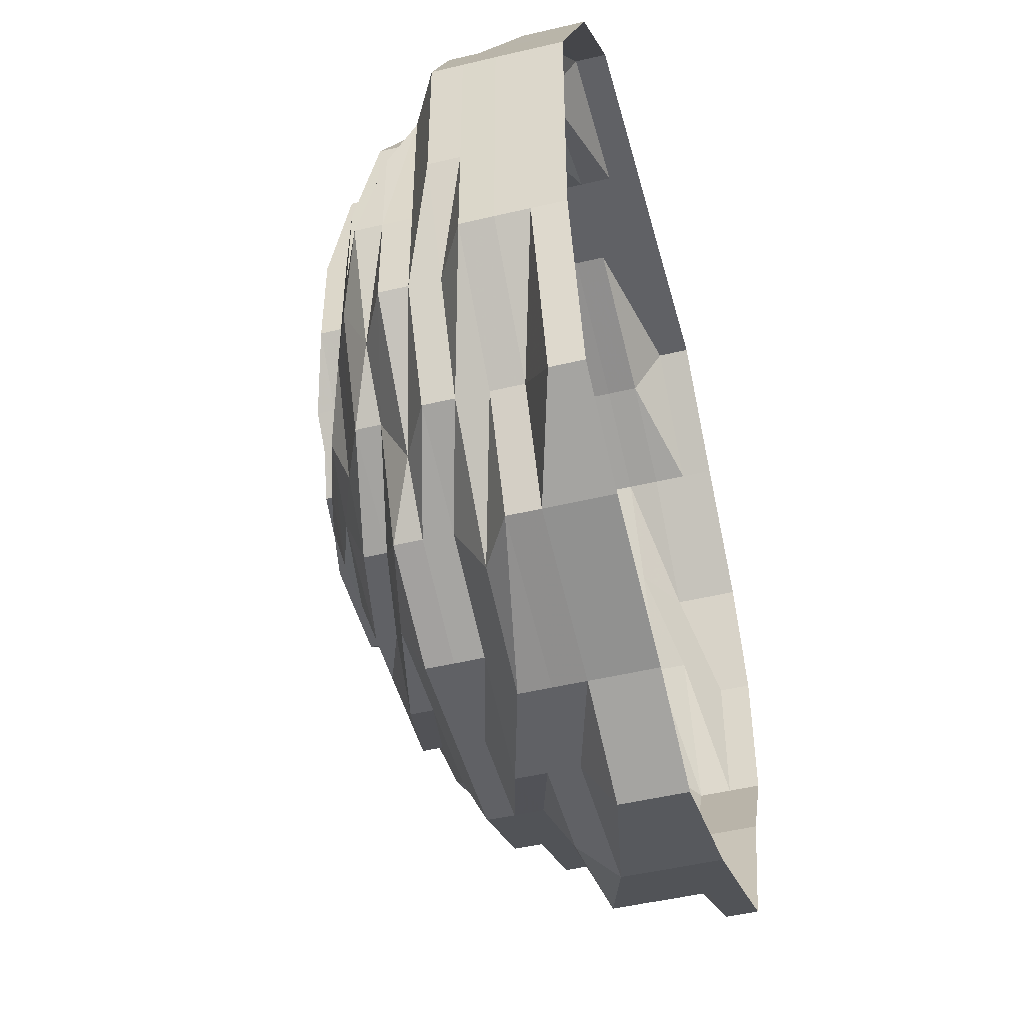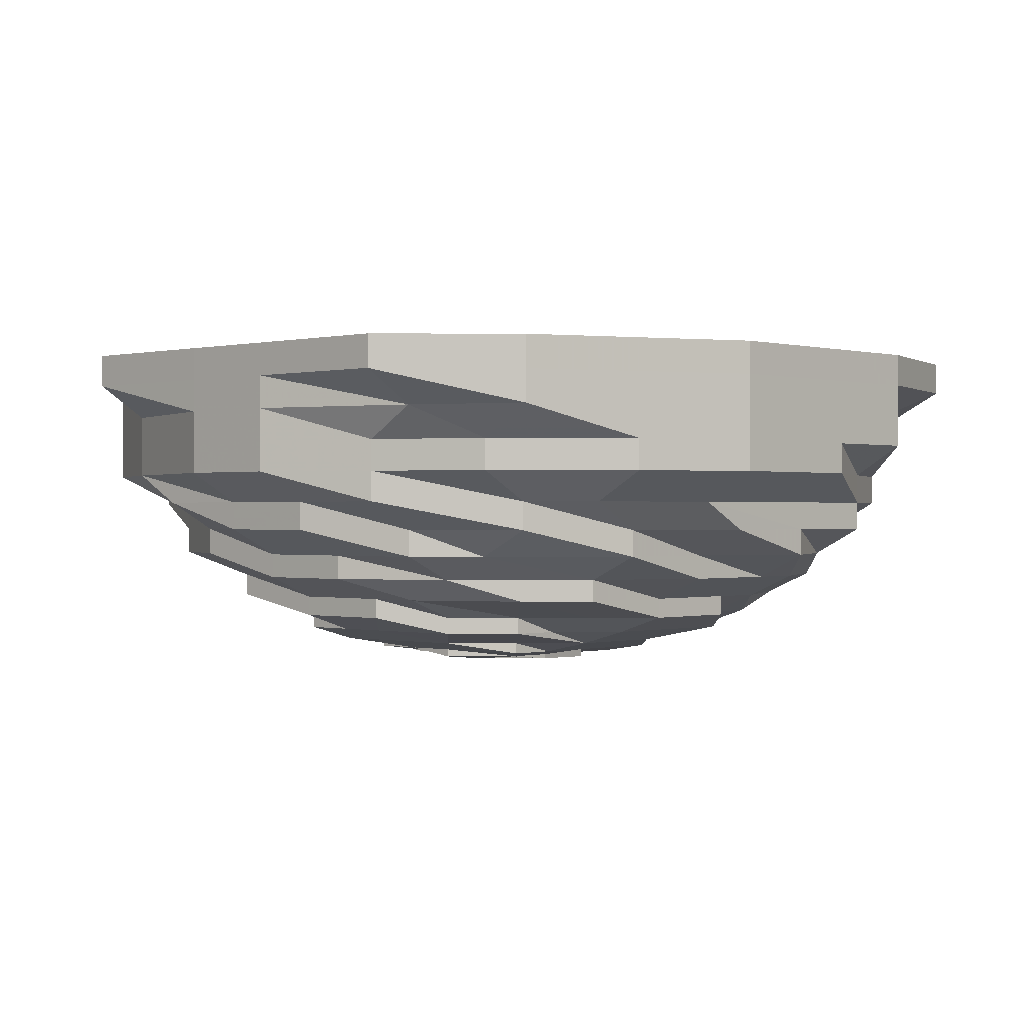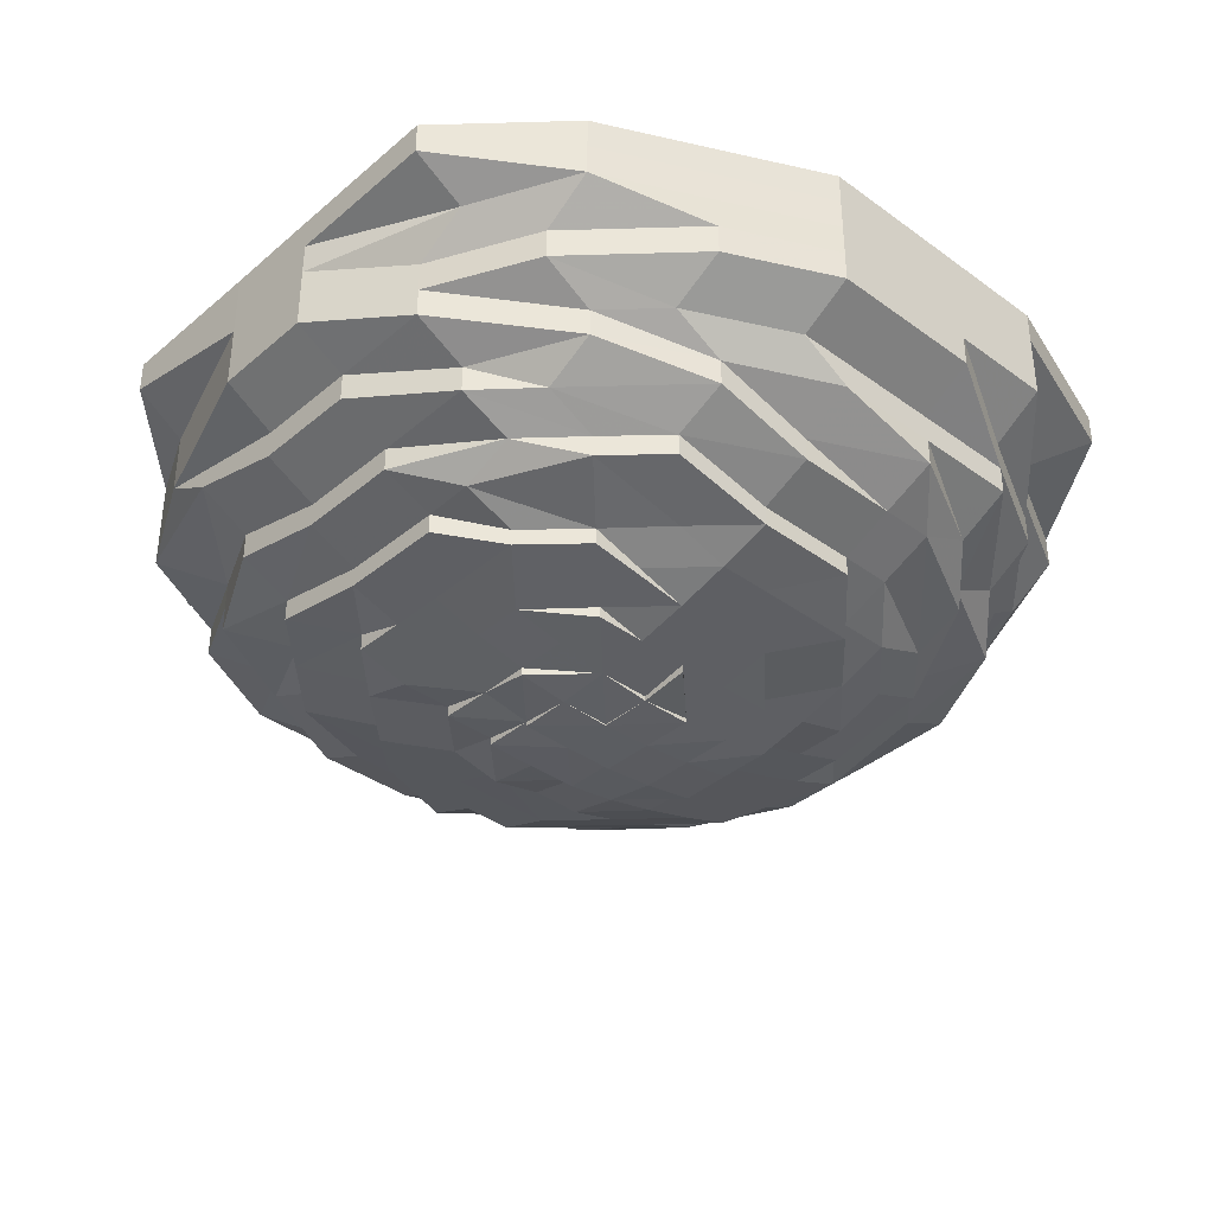
<metadata>
{"format":"obj","ext":"obj","renderer":"f3d","projection":"perspective","resolution":1024,"background":"white","views":[{"elev":-48.5,"azim":-75.1,"up":"+Y"},{"elev":-0.1,"azim":-136.6,"up":"+Z"},{"elev":-37.5,"azim":-132.9,"up":"+Z"}]}
</metadata>
<code>
o 26925
v 2250 1881 23.88
v 2250 1881 23.88
v 2250 1881 23.87
v 2250 1881 23.87
v 2250 1881 23.88
v 2250 1881 23.87
v 2250 1881 23.88
v 2250 1881 23.87
v 2250 1881 23.88
v 2250 1881 23.87
v 2250 1881 23.88
v 2250 1881 23.87
v 2250 1881 23.87
v 2250 1881 23.88
v 2250 1881 23.87
v 2250 1881 23.87
v 2250 1881 23.87
v 2250 1881 23.88
v 2250 1881 23.87
v 2250 1881 23.87
v 2250 1881 23.88
v 2250 1881 23.87
v 2250 1881 23.87
v 2250 1881 23.88
v 2250 1881 23.87
v 2250 1881 23.87
v 2250 1881 23.88
v 2250 1881 23.87
v 2250 1881 23.87
v 2250 1881 23.88
v 2250 1881 23.87
v 2250 1881 23.87
v 2250 1881 23.88
v 2250 1881 23.87
v 2250 1881 23.87
v 2250 1881 23.88
v 2250 1881 23.87
v 2250 1881 23.87
v 2250 1881 23.88
v 2250 1881 23.87
v 2250 1881 23.87
v 2250 1881 23.88
v 2250 1881 23.87
v 2250 1881 23.87
v 2250 1881 23.88
v 2250 1881 23.87
v 2250 1881 23.87
v 2250 1881 23.88
v 2250 1881 23.87
v 2250 1881 23.87
v 2250 1881 23.88
v 2250 1881 23.87
v 2250 1881 23.87
v 2250 1881 23.88
v 2250 1881 23.87
v 2250 1881 23.87
v 2250 1881 23.88
v 2250 1881 23.87
v 2250 1881 23.87
v 2250 1881 23.87
v 2250 1881 23.87
v 2250 1881 23.87
v 2250 1881 23.86
v 2250 1881 23.87
v 2250 1881 23.86
v 2250 1881 23.86
v 2250 1881 23.86
v 2250 1881 23.86
v 2250 1881 23.85
v 2250 1881 23.86
v 2250 1881 23.85
v 2250 1881 23.85
v 2250 1881 23.86
v 2250 1881 23.85
v 2250 1881 23.86
v 2250 1881 23.85
v 2250 1881 23.86
v 2250 1881 23.85
v 2250 1881 23.86
v 2250 1881 23.85
v 2250 1881 23.86
v 2250 1881 23.85
v 2250 1881 23.86
v 2250 1881 23.85
v 2250 1881 23.86
v 2250 1881 23.85
v 2250 1881 23.86
v 2250 1881 23.85
v 2250 1881 23.86
v 2250 1881 23.85
v 2250 1881 23.86
v 2250 1881 23.85
v 2250 1881 23.86
v 2250 1881 23.85
v 2250 1881 23.86
v 2250 1881 23.85
v 2250 1881 23.86
v 2250 1881 23.85
v 2250 1881 23.86
v 2250 1881 23.85
v 2250 1881 23.86
v 2250 1881 23.85
v 2250 1881 23.85
v 2250 1881 23.85
v 2250 1881 23.85
v 2250 1881 23.85
v 2250 1881 23.85
v 2250 1881 23.85
v 2250 1881 23.85
v 2250 1881 23.85
v 2250 1881 23.84
v 2250 1881 23.85
v 2250 1881 23.84
v 2250 1881 23.84
v 2250 1881 23.85
v 2250 1881 23.84
v 2250 1881 23.85
v 2250 1881 23.84
v 2250 1881 23.85
v 2250 1881 23.84
v 2250 1881 23.85
v 2250 1881 23.84
v 2250 1881 23.85
v 2250 1881 23.84
v 2250 1881 23.85
v 2250 1881 23.84
v 2250 1881 23.85
v 2250 1881 23.84
v 2250 1881 23.85
v 2250 1881 23.84
v 2250 1881 23.85
v 2250 1881 23.84
v 2250 1881 23.85
v 2250 1881 23.84
v 2250 1881 23.85
v 2250 1881 23.84
v 2250 1881 23.85
v 2250 1881 23.84
v 2250 1881 23.85
v 2250 1881 23.84
v 2250 1881 23.85
v 2250 1881 23.84
v 2250 1881 23.85
v 2250 1881 23.84
v 2250 1881 23.84
v 2250 1881 23.84
v 2250 1881 23.84
v 2250 1881 23.84
v 2250 1881 23.84
v 2250 1881 23.84
v 2250 1881 23.84
v 2250 1881 23.84
v 2250 1881 23.83
v 2250 1881 23.84
v 2250 1881 23.83
v 2250 1881 23.83
v 2250 1881 23.84
v 2250 1881 23.83
v 2250 1881 23.84
v 2250 1881 23.83
v 2250 1881 23.84
v 2250 1881 23.83
v 2250 1881 23.84
v 2250 1881 23.83
v 2250 1881 23.84
v 2250 1881 23.83
v 2250 1881 23.84
v 2250 1881 23.83
v 2250 1881 23.84
v 2250 1881 23.83
v 2250 1881 23.84
v 2250 1881 23.83
v 2250 1881 23.84
v 2250 1881 23.83
v 2250 1881 23.84
v 2250 1881 23.83
v 2250 1881 23.84
v 2250 1881 23.83
v 2250 1881 23.84
v 2250 1881 23.83
v 2250 1881 23.84
v 2250 1881 23.83
v 2250 1881 23.84
v 2250 1881 23.83
v 2250 1881 23.84
v 2250 1881 23.83
v 2250 1881 23.83
v 2250 1881 23.83
v 2250 1881 23.83
v 2250 1881 23.83
v 2250 1881 23.83
v 2250 1881 23.83
v 2250 1881 23.83
v 2250 1881 23.83
v 2250 1881 23.83
v 2250 1881 23.83
v 2250 1881 23.83
v 2250 1881 23.83
v 2250 1881 23.83
v 2250 1881 23.83
v 2250 1881 23.82
v 2250 1881 23.83
v 2250 1881 23.83
v 2250 1881 23.82
v 2250 1881 23.82
v 2250 1881 23.82
v 2250 1881 23.82
v 2250 1881 23.82
v 2250 1881 23.82
v 2250 1881 23.82
v 2250 1881 23.82
v 2250 1881 23.82
v 2250 1881 23.82
v 2250 1881 23.82
v 2250 1881 23.82
v 2250 1881 23.82
v 2250 1881 23.82
v 2250 1881 23.82
v 2250 1881 23.82
v 2250 1881 23.82
v 2250 1881 23.82
v 2250 1881 23.82
v 2250 1881 23.82
v 2250 1881 23.82
v 2250 1881 23.82
v 2250 1881 23.82
v 2250 1881 23.83
v 2250 1881 23.82
v 2250 1881 23.83
v 2250 1881 23.82
v 2250 1881 23.82
v 2250 1881 23.82
v 2250 1881 23.82
v 2250 1881 23.82
v 2250 1881 23.82
v 2250 1881 23.82
v 2250 1881 23.81
v 2250 1881 23.82
v 2250 1881 23.82
v 2250 1881 23.82
v 2250 1881 23.82
v 2250 1881 23.82
v 2250 1881 23.81
v 2250 1881 23.82
v 2250 1881 23.82
v 2250 1881 23.82
v 2250 1881 23.82
v 2250 1881 23.82
v 2250 1881 23.82
v 2250 1881 23.82
v 2250 1881 23.82
v 2250 1881 23.81
v 2250 1881 23.82
v 2250 1881 23.82
v 2250 1881 23.82
v 2250 1881 23.82
v 2250 1881 23.82
v 2250 1881 23.82
v 2250 1881 23.82
v 2250 1881 23.82
v 2250 1881 23.82
v 2250 1881 23.82
v 2250 1881 23.81
v 2250 1881 23.82
v 2250 1881 23.81
v 2250 1881 23.81
v 2250 1881 23.81
v 2250 1881 23.81
v 2250 1881 23.81
v 2250 1881 23.81
v 2250 1881 23.81
v 2250 1881 23.81
v 2250 1881 23.81
v 2250 1881 23.81
v 2250 1881 23.82
v 2250 1881 23.81
v 2250 1881 23.81
v 2250 1881 23.81
v 2250 1881 23.83
v 2250 1881 23.83
v 2250 1881 23.83
v 2250 1881 23.83
v 2250 1881 23.82
v 2250 1881 23.82
v 2250 1881 23.82
v 2250 1881 23.82
v 2250 1881 23.82
v 2250 1881 23.82
v 2250 1881 23.82
v 2250 1881 23.82
v 2250 1881 23.82
v 2250 1881 23.82
v 2250 1881 23.82
v 2250 1881 23.82
v 2250 1881 23.82
v 2250 1881 23.82
v 2250 1881 23.83
v 2250 1881 23.82
v 2250 1881 23.82
v 2250 1881 23.83
v 2250 1881 23.83
v 2250 1881 23.83
v 2250 1881 23.82
v 2250 1881 23.83
v 2250 1881 23.83
v 2250 1881 23.82
v 2250 1881 23.82
v 2250 1881 23.82
v 2250 1881 23.82
v 2250 1881 23.82
v 2250 1881 23.82
v 2250 1881 23.82
v 2250 1881 23.82
v 2250 1881 23.82
v 2250 1881 23.81
v 2250 1881 23.82
v 2250 1881 23.82
v 2250 1881 23.82
v 2250 1881 23.82
v 2250 1881 23.82
v 2250 1881 23.82
v 2250 1881 23.82
v 2250 1881 23.82
v 2250 1881 23.82
v 2250 1881 23.82
v 2250 1881 23.82
v 2250 1881 23.82
v 2250 1881 23.82
v 2250 1881 23.83
v 2250 1881 23.83
v 2250 1881 23.83
v 2250 1881 23.82
v 2250 1881 23.83
v 2250 1881 23.83
v 2250 1881 23.83
v 2250 1881 23.82
v 2250 1881 23.83
v 2250 1881 23.83
v 2250 1881 23.82
v 2250 1881 23.82
v 2250 1881 23.82
v 2250 1881 23.82
v 2250 1881 23.82
v 2250 1881 23.82
v 2250 1881 23.82
v 2250 1881 23.82
v 2250 1881 23.82
v 2250 1881 23.83
v 2250 1881 23.82
v 2250 1881 23.82
v 2250 1881 23.82
v 2250 1881 23.82
v 2250 1881 23.82
v 2250 1881 23.82
v 2250 1881 23.82
v 2250 1881 23.82
v 2250 1881 23.82
v 2250 1881 23.82
v 2250 1881 23.81
v 2250 1881 23.81
v 2250 1881 23.81
v 2250 1881 23.82
v 2250 1881 23.82
v 2250 1881 23.81
v 2250 1881 23.81
v 2250 1881 23.81
v 2250 1881 23.81
v 2250 1881 23.81
v 2250 1881 23.82
v 2250 1881 23.82
v 2250 1881 23.82
v 2250 1881 23.82
v 2250 1881 23.82
v 2250 1881 23.82
v 2250 1881 23.82
v 2250 1881 23.82
v 2250 1881 23.82
v 2250 1881 23.82
v 2250 1881 23.83
v 2250 1881 23.82
v 2250 1881 23.82
v 2250 1881 23.82
v 2250 1881 23.82
v 2250 1881 23.83
v 2250 1881 23.83
v 2250 1881 23.83
v 2250 1881 23.82
v 2250 1881 23.83
v 2250 1881 23.83
v 2250 1881 23.82
v 2250 1881 23.82
v 2250 1881 23.82
v 2250 1881 23.82
v 2250 1881 23.82
v 2250 1881 23.82
v 2250 1881 23.83
v 2250 1881 23.83
v 2250 1881 23.82
v 2250 1881 23.82
v 2250 1881 23.82
v 2250 1881 23.82
v 2250 1881 23.82
v 2250 1881 23.82
v 2250 1881 23.82
v 2250 1881 23.82
v 2250 1881 23.82
v 2250 1881 23.81
v 2250 1881 23.82
v 2250 1881 23.82
v 2250 1881 23.82
v 2250 1881 23.81
v 2250 1881 23.82
v 2250 1881 23.81
v 2250 1881 23.81
v 2250 1881 23.82
v 2250 1881 23.82
v 2250 1881 23.82
v 2250 1881 23.82
v 2250 1881 23.82
v 2250 1881 23.82
v 2250 1881 23.82
v 2250 1881 23.81
v 2250 1881 23.82
v 2250 1881 23.82
v 2250 1881 23.82
v 2250 1881 23.82
v 2250 1881 23.82
v 2250 1881 23.81
v 2250 1881 23.81
v 2250 1881 23.82
v 2250 1881 23.81
v 2250 1881 23.82
v 2250 1881 23.81
f 1 2 3
f 3 2 4
f 2 5 4
f 6 1 3
f 7 1 6
f 4 5 8
f 5 9 8
f 10 7 6
f 11 7 10
f 6 3 12
f 13 11 10
f 14 11 13
f 10 6 15
f 15 6 12
f 13 10 16
f 16 10 15
f 17 14 13
f 18 14 17
f 19 13 16
f 17 13 19
f 20 18 17
f 21 18 20
f 22 17 19
f 20 17 22
f 23 21 20
f 24 21 23
f 25 20 22
f 23 20 25
f 26 24 23
f 27 24 26
f 28 23 25
f 26 23 28
f 29 27 26
f 30 27 29
f 31 26 28
f 29 26 31
f 32 30 29
f 33 30 32
f 34 29 31
f 32 29 34
f 35 33 32
f 36 33 35
f 37 32 34
f 35 32 37
f 38 36 35
f 39 36 38
f 40 35 37
f 38 35 40
f 41 39 38
f 42 39 41
f 43 38 40
f 41 38 43
f 44 42 41
f 45 42 44
f 46 41 43
f 44 41 46
f 47 45 44
f 48 45 47
f 49 44 46
f 47 44 49
f 50 48 47
f 51 48 50
f 52 47 49
f 50 47 52
f 53 51 50
f 54 51 53
f 55 50 52
f 53 50 55
f 56 54 53
f 57 54 56
f 58 53 55
f 56 53 58
f 59 57 56
f 9 57 59
f 8 9 59
f 59 56 60
f 60 56 58
f 8 59 61
f 61 59 60
f 62 8 61
f 4 8 62
f 61 60 63
f 64 4 62
f 3 4 64
f 12 3 64
f 62 61 65
f 65 61 63
f 64 62 66
f 66 62 65
f 12 64 67
f 67 64 66
f 68 12 67
f 15 12 68
f 67 66 69
f 70 15 68
f 16 15 70
f 68 67 71
f 71 67 69
f 70 68 72
f 72 68 71
f 73 16 70
f 19 16 73
f 74 70 72
f 73 70 74
f 75 19 73
f 22 19 75
f 76 73 74
f 75 73 76
f 77 22 75
f 25 22 77
f 78 75 76
f 77 75 78
f 79 25 77
f 28 25 79
f 80 77 78
f 79 77 80
f 81 28 79
f 31 28 81
f 82 79 80
f 81 79 82
f 83 31 81
f 34 31 83
f 84 81 82
f 83 81 84
f 85 34 83
f 37 34 85
f 86 83 84
f 85 83 86
f 87 37 85
f 40 37 87
f 88 85 86
f 87 85 88
f 89 40 87
f 43 40 89
f 90 87 88
f 89 87 90
f 91 43 89
f 46 43 91
f 92 89 90
f 91 89 92
f 93 46 91
f 49 46 93
f 94 91 92
f 93 91 94
f 95 49 93
f 52 49 95
f 96 93 94
f 95 93 96
f 97 52 95
f 55 52 97
f 98 95 96
f 97 95 98
f 99 55 97
f 58 55 99
f 100 97 98
f 99 97 100
f 101 58 99
f 60 58 101
f 63 60 101
f 101 99 102
f 102 99 100
f 63 101 103
f 103 101 102
f 104 63 103
f 65 63 104
f 103 102 105
f 106 65 104
f 66 65 106
f 69 66 106
f 104 103 107
f 107 103 105
f 106 104 108
f 108 104 107
f 69 106 109
f 109 106 108
f 110 69 109
f 71 69 110
f 109 108 111
f 112 71 110
f 72 71 112
f 110 109 113
f 113 109 111
f 112 110 114
f 114 110 113
f 115 72 112
f 74 72 115
f 116 112 114
f 115 112 116
f 117 74 115
f 76 74 117
f 118 115 116
f 117 115 118
f 119 76 117
f 78 76 119
f 120 117 118
f 119 117 120
f 121 78 119
f 80 78 121
f 122 119 120
f 121 119 122
f 123 80 121
f 82 80 123
f 124 121 122
f 123 121 124
f 125 82 123
f 84 82 125
f 126 123 124
f 125 123 126
f 127 84 125
f 86 84 127
f 128 125 126
f 127 125 128
f 129 86 127
f 88 86 129
f 130 127 128
f 129 127 130
f 131 88 129
f 90 88 131
f 132 129 130
f 131 129 132
f 133 90 131
f 92 90 133
f 134 131 132
f 133 131 134
f 135 92 133
f 94 92 135
f 136 133 134
f 135 133 136
f 137 94 135
f 96 94 137
f 138 135 136
f 137 135 138
f 139 96 137
f 98 96 139
f 140 137 138
f 139 137 140
f 141 98 139
f 100 98 141
f 142 139 140
f 141 139 142
f 143 100 141
f 102 100 143
f 105 102 143
f 143 141 144
f 144 141 142
f 105 143 145
f 145 143 144
f 146 105 145
f 107 105 146
f 145 144 147
f 148 107 146
f 108 107 148
f 111 108 148
f 146 145 149
f 149 145 147
f 148 146 150
f 150 146 149
f 111 148 151
f 151 148 150
f 152 111 151
f 113 111 152
f 151 150 153
f 154 113 152
f 114 113 154
f 152 151 155
f 155 151 153
f 154 152 156
f 156 152 155
f 157 114 154
f 116 114 157
f 158 154 156
f 157 154 158
f 159 116 157
f 118 116 159
f 160 157 158
f 159 157 160
f 161 118 159
f 120 118 161
f 162 159 160
f 161 159 162
f 163 120 161
f 122 120 163
f 164 161 162
f 163 161 164
f 165 122 163
f 124 122 165
f 166 163 164
f 165 163 166
f 167 124 165
f 126 124 167
f 168 165 166
f 167 165 168
f 169 126 167
f 128 126 169
f 170 167 168
f 169 167 170
f 171 128 169
f 130 128 171
f 172 169 170
f 171 169 172
f 173 130 171
f 132 130 173
f 174 171 172
f 173 171 174
f 175 132 173
f 134 132 175
f 176 173 174
f 175 173 176
f 177 134 175
f 136 134 177
f 178 175 176
f 177 175 178
f 179 136 177
f 138 136 179
f 180 177 178
f 179 177 180
f 181 138 179
f 140 138 181
f 182 179 180
f 181 179 182
f 183 140 181
f 142 140 183
f 184 181 182
f 183 181 184
f 185 142 183
f 144 142 185
f 147 144 185
f 185 183 186
f 186 183 184
f 147 185 187
f 187 185 186
f 188 147 187
f 149 147 188
f 187 186 189
f 190 149 188
f 150 149 190
f 153 150 190
f 188 187 191
f 191 187 189
f 190 188 192
f 192 188 191
f 153 190 193
f 193 190 192
f 194 153 193
f 155 153 194
f 193 192 195
f 196 155 194
f 156 155 196
f 194 193 197
f 197 193 195
f 196 194 198
f 198 194 197
f 199 156 196
f 158 156 199
f 200 196 198
f 199 196 200
f 198 197 201
f 202 158 199
f 160 158 202
f 203 199 200
f 202 199 203
f 200 198 204
f 204 198 201
f 204 205 206
f 201 197 207
f 197 195 207
f 201 207 208
f 209 210 208
f 211 200 204
f 203 200 211
f 211 204 212
f 212 204 213
f 213 208 214
f 212 213 215
f 215 213 214
f 214 208 216
f 214 217 218
f 219 216 220
f 215 221 222
f 208 223 216
f 223 224 217
f 208 207 223
f 207 225 223
f 207 195 225
f 223 225 226
f 195 227 225
f 195 192 227
f 192 191 227
f 225 227 228
f 225 228 226
f 227 191 229
f 227 229 228
f 191 189 229
f 226 228 230
f 226 230 231
f 232 233 231
f 234 232 235
f 236 234 237
f 238 239 237
f 240 241 239
f 242 240 243
f 242 244 245
f 216 231 246
f 247 248 246
f 248 249 250
f 246 251 250
f 246 250 252
f 249 253 254
f 254 255 256
f 257 258 255
f 259 260 252
f 260 261 262
f 263 264 252
f 265 252 266
f 267 263 266
f 268 267 266
f 269 270 266
f 270 271 272
f 273 268 274
f 273 275 276
f 277 275 278
f 189 186 279
f 186 184 279
f 189 279 280
f 229 189 280
f 279 184 281
f 184 182 281
f 280 279 282
f 279 281 282
f 229 280 283
f 228 229 283
f 228 283 230
f 284 230 285
f 283 280 286
f 280 282 286
f 230 283 287
f 283 286 287
f 230 287 251
f 285 287 288
f 287 289 290
f 287 286 291
f 291 292 293
f 294 293 295
f 286 296 291
f 286 282 296
f 291 296 257
f 282 297 296
f 282 281 297
f 296 298 257
f 296 297 298
f 257 298 299
f 281 300 297
f 281 182 300
f 182 180 300
f 297 300 301
f 297 301 298
f 300 180 302
f 300 302 301
f 180 178 302
f 298 301 303
f 298 303 299
f 301 302 304
f 301 304 303
f 302 178 305
f 302 305 304
f 178 176 305
f 299 303 306
f 303 304 307
f 303 307 306
f 299 306 308
f 261 309 308
f 308 306 310
f 311 308 262
f 308 312 313
f 314 313 315
f 316 317 311
f 318 316 319
f 306 320 310
f 310 320 321
f 306 307 320
f 322 321 323
f 324 321 322
f 320 325 321
f 307 326 320
f 326 327 328
f 307 329 326
f 304 329 307
f 304 305 329
f 329 330 326
f 305 331 329
f 329 331 330
f 305 176 331
f 326 330 332
f 176 174 331
f 331 174 333
f 331 333 330
f 174 172 333
f 330 334 332
f 330 333 334
f 333 172 335
f 333 335 334
f 172 170 335
f 332 334 336
f 335 170 337
f 170 168 337
f 334 335 338
f 335 337 338
f 334 338 336
f 332 336 325
f 339 340 325
f 325 341 342
f 343 325 344
f 325 336 345
f 336 346 345
f 336 338 346
f 345 346 347
f 338 348 346
f 338 337 348
f 346 348 349
f 346 349 347
f 345 347 350
f 350 351 352
f 353 354 350
f 355 353 356
f 357 350 356
f 350 347 358
f 359 356 360
f 361 362 359
f 362 363 364
f 361 365 366
f 367 368 366
f 363 369 370
f 369 371 370
f 371 372 373
f 373 374 375
f 373 376 215
f 376 212 215
f 376 211 212
f 377 211 376
f 377 203 211
f 378 377 376
f 379 203 377
f 378 379 377
f 379 202 203
f 380 378 376
f 380 381 382
f 383 378 380
f 384 202 379
f 384 160 202
f 162 160 384
f 385 379 378
f 385 384 379
f 383 385 378
f 386 162 384
f 386 384 385
f 164 162 386
f 387 383 380
f 388 164 386
f 389 386 385
f 389 385 383
f 388 386 389
f 166 164 388
f 387 390 391
f 358 391 392
f 393 383 387
f 393 389 383
f 394 393 387
f 394 387 395
f 358 394 395
f 347 394 358
f 347 349 394
f 349 393 394
f 396 389 393
f 349 396 393
f 396 388 389
f 348 396 349
f 397 388 396
f 348 397 396
f 397 166 388
f 337 397 348
f 168 166 397
f 337 168 397
f 398 399 400
f 401 402 403
f 404 402 405
f 401 406 407
f 408 405 407
f 409 410 407
f 411 412 407
f 413 412 414
f 415 416 417
f 418 419 420
f 421 420 422
f 423 424 425
f 426 427 428
f 429 430 431
f 430 432 433

</code>
